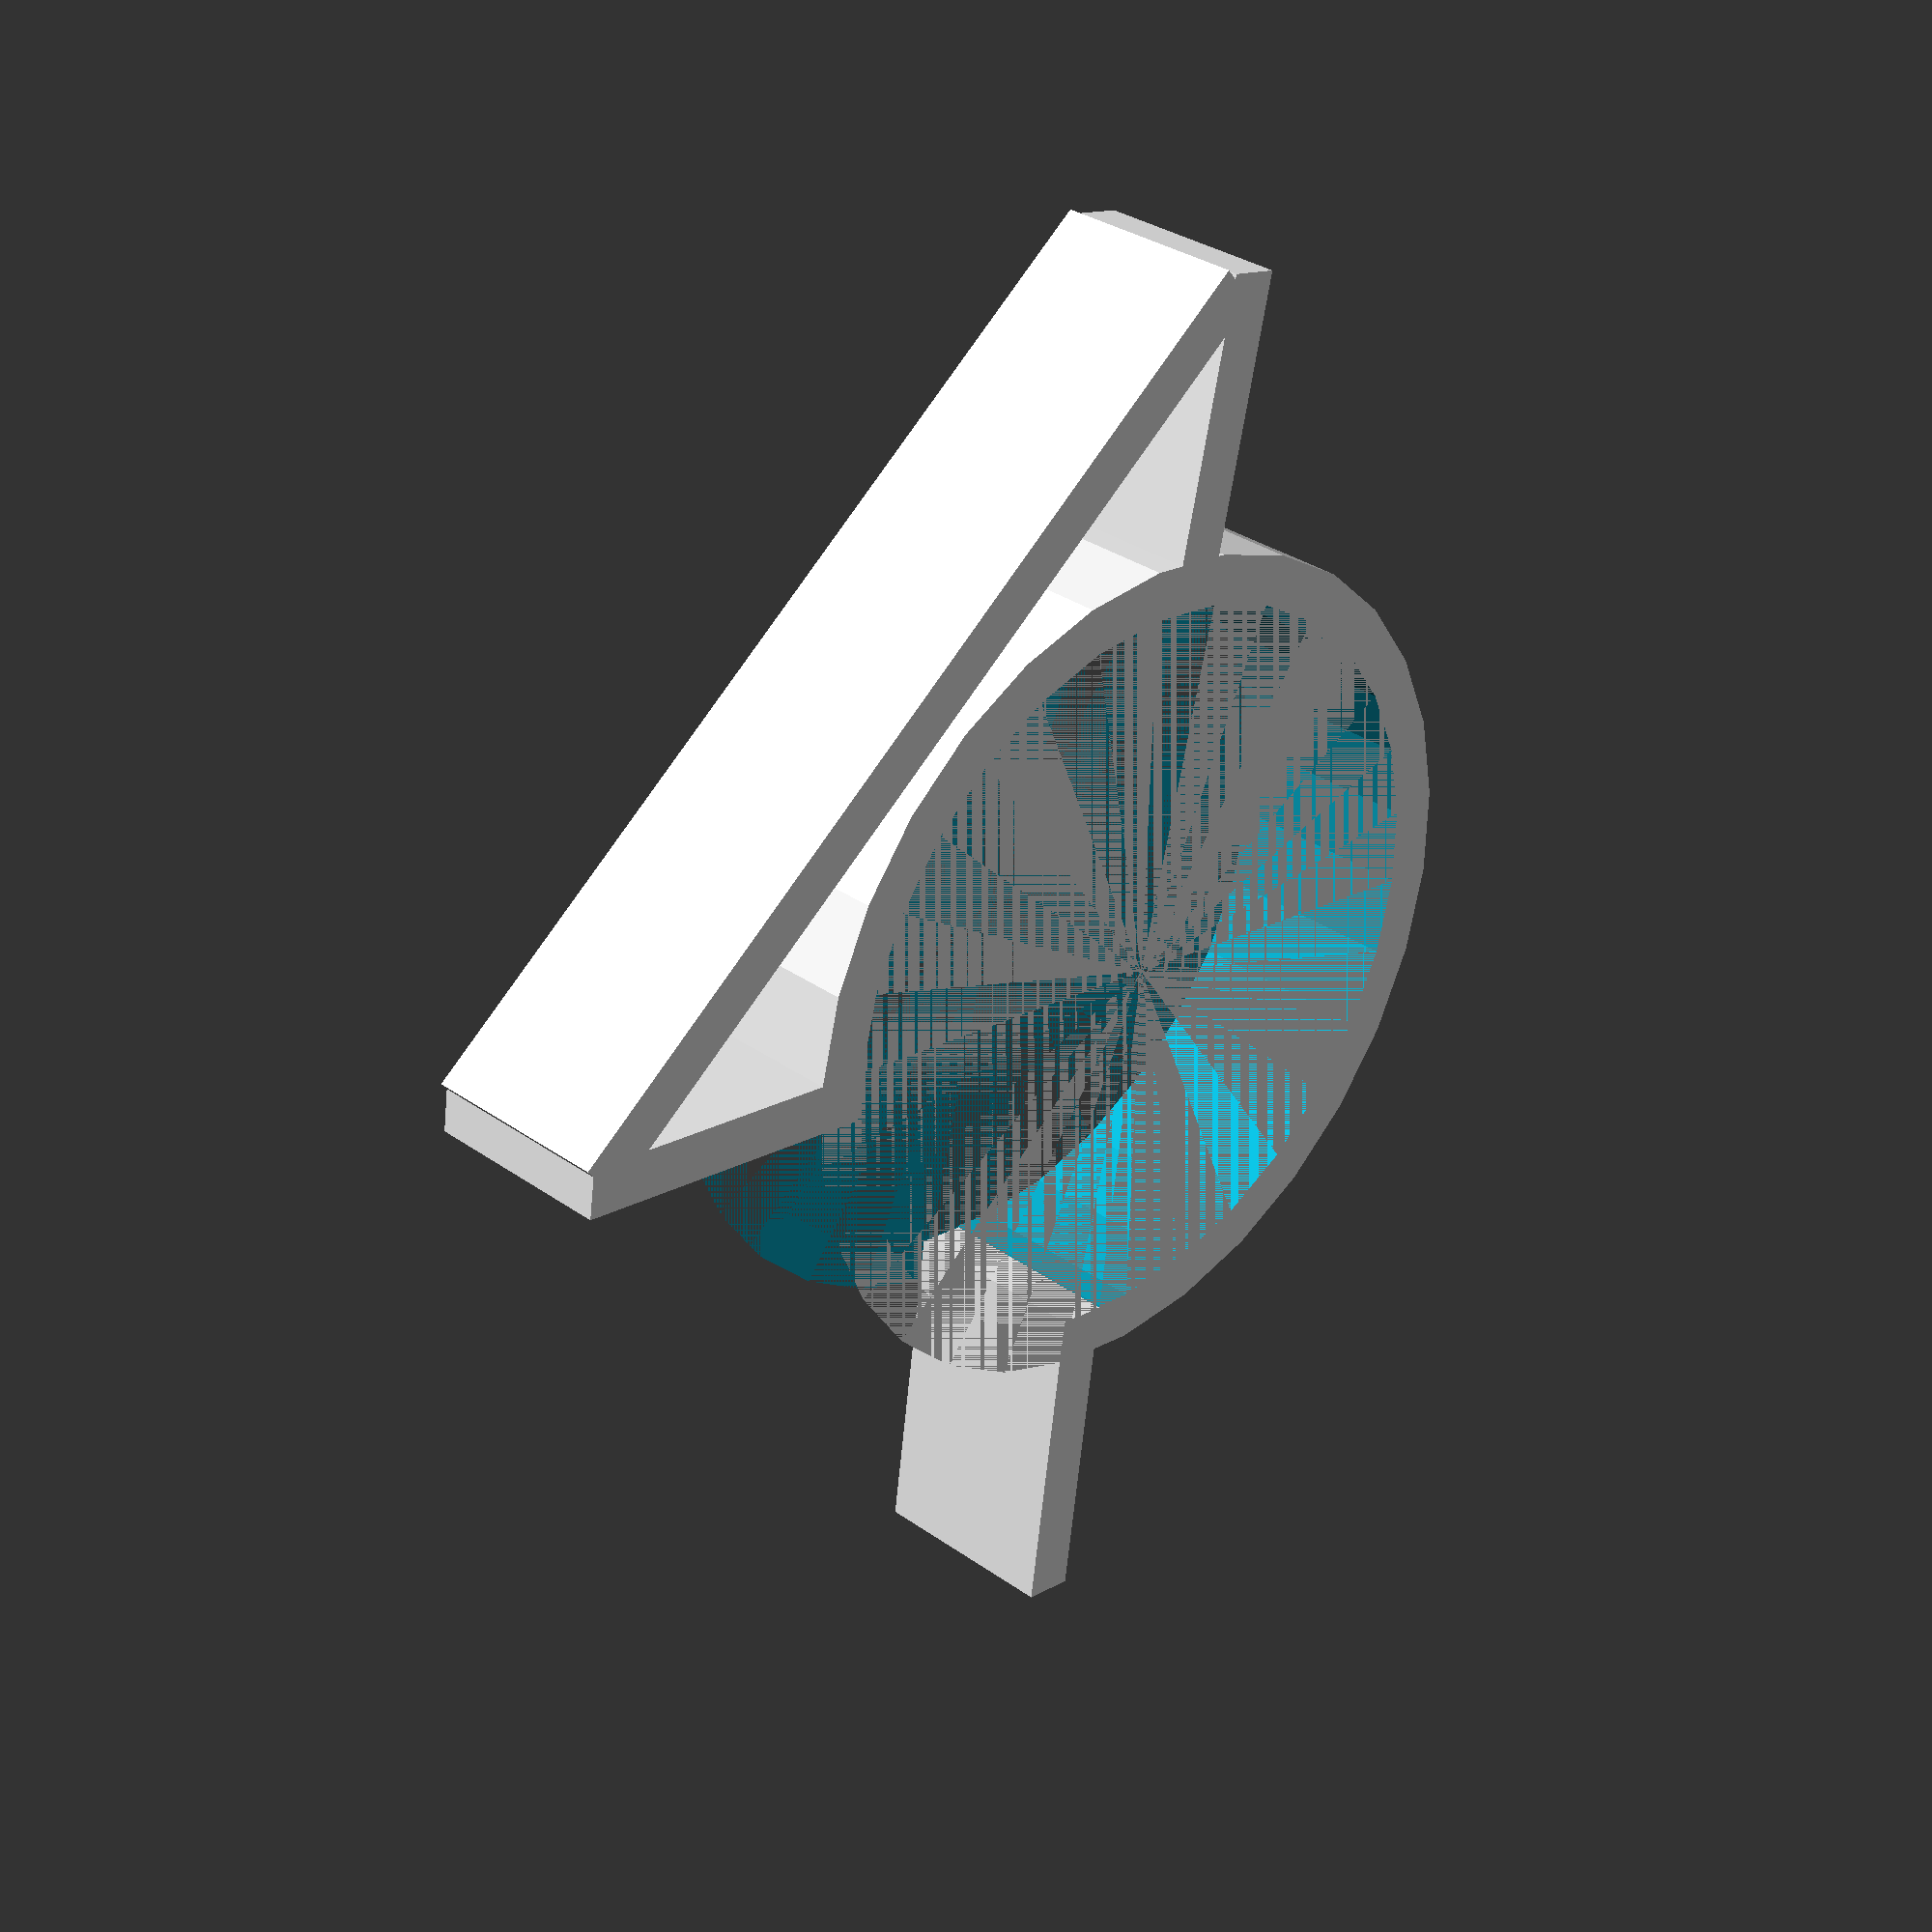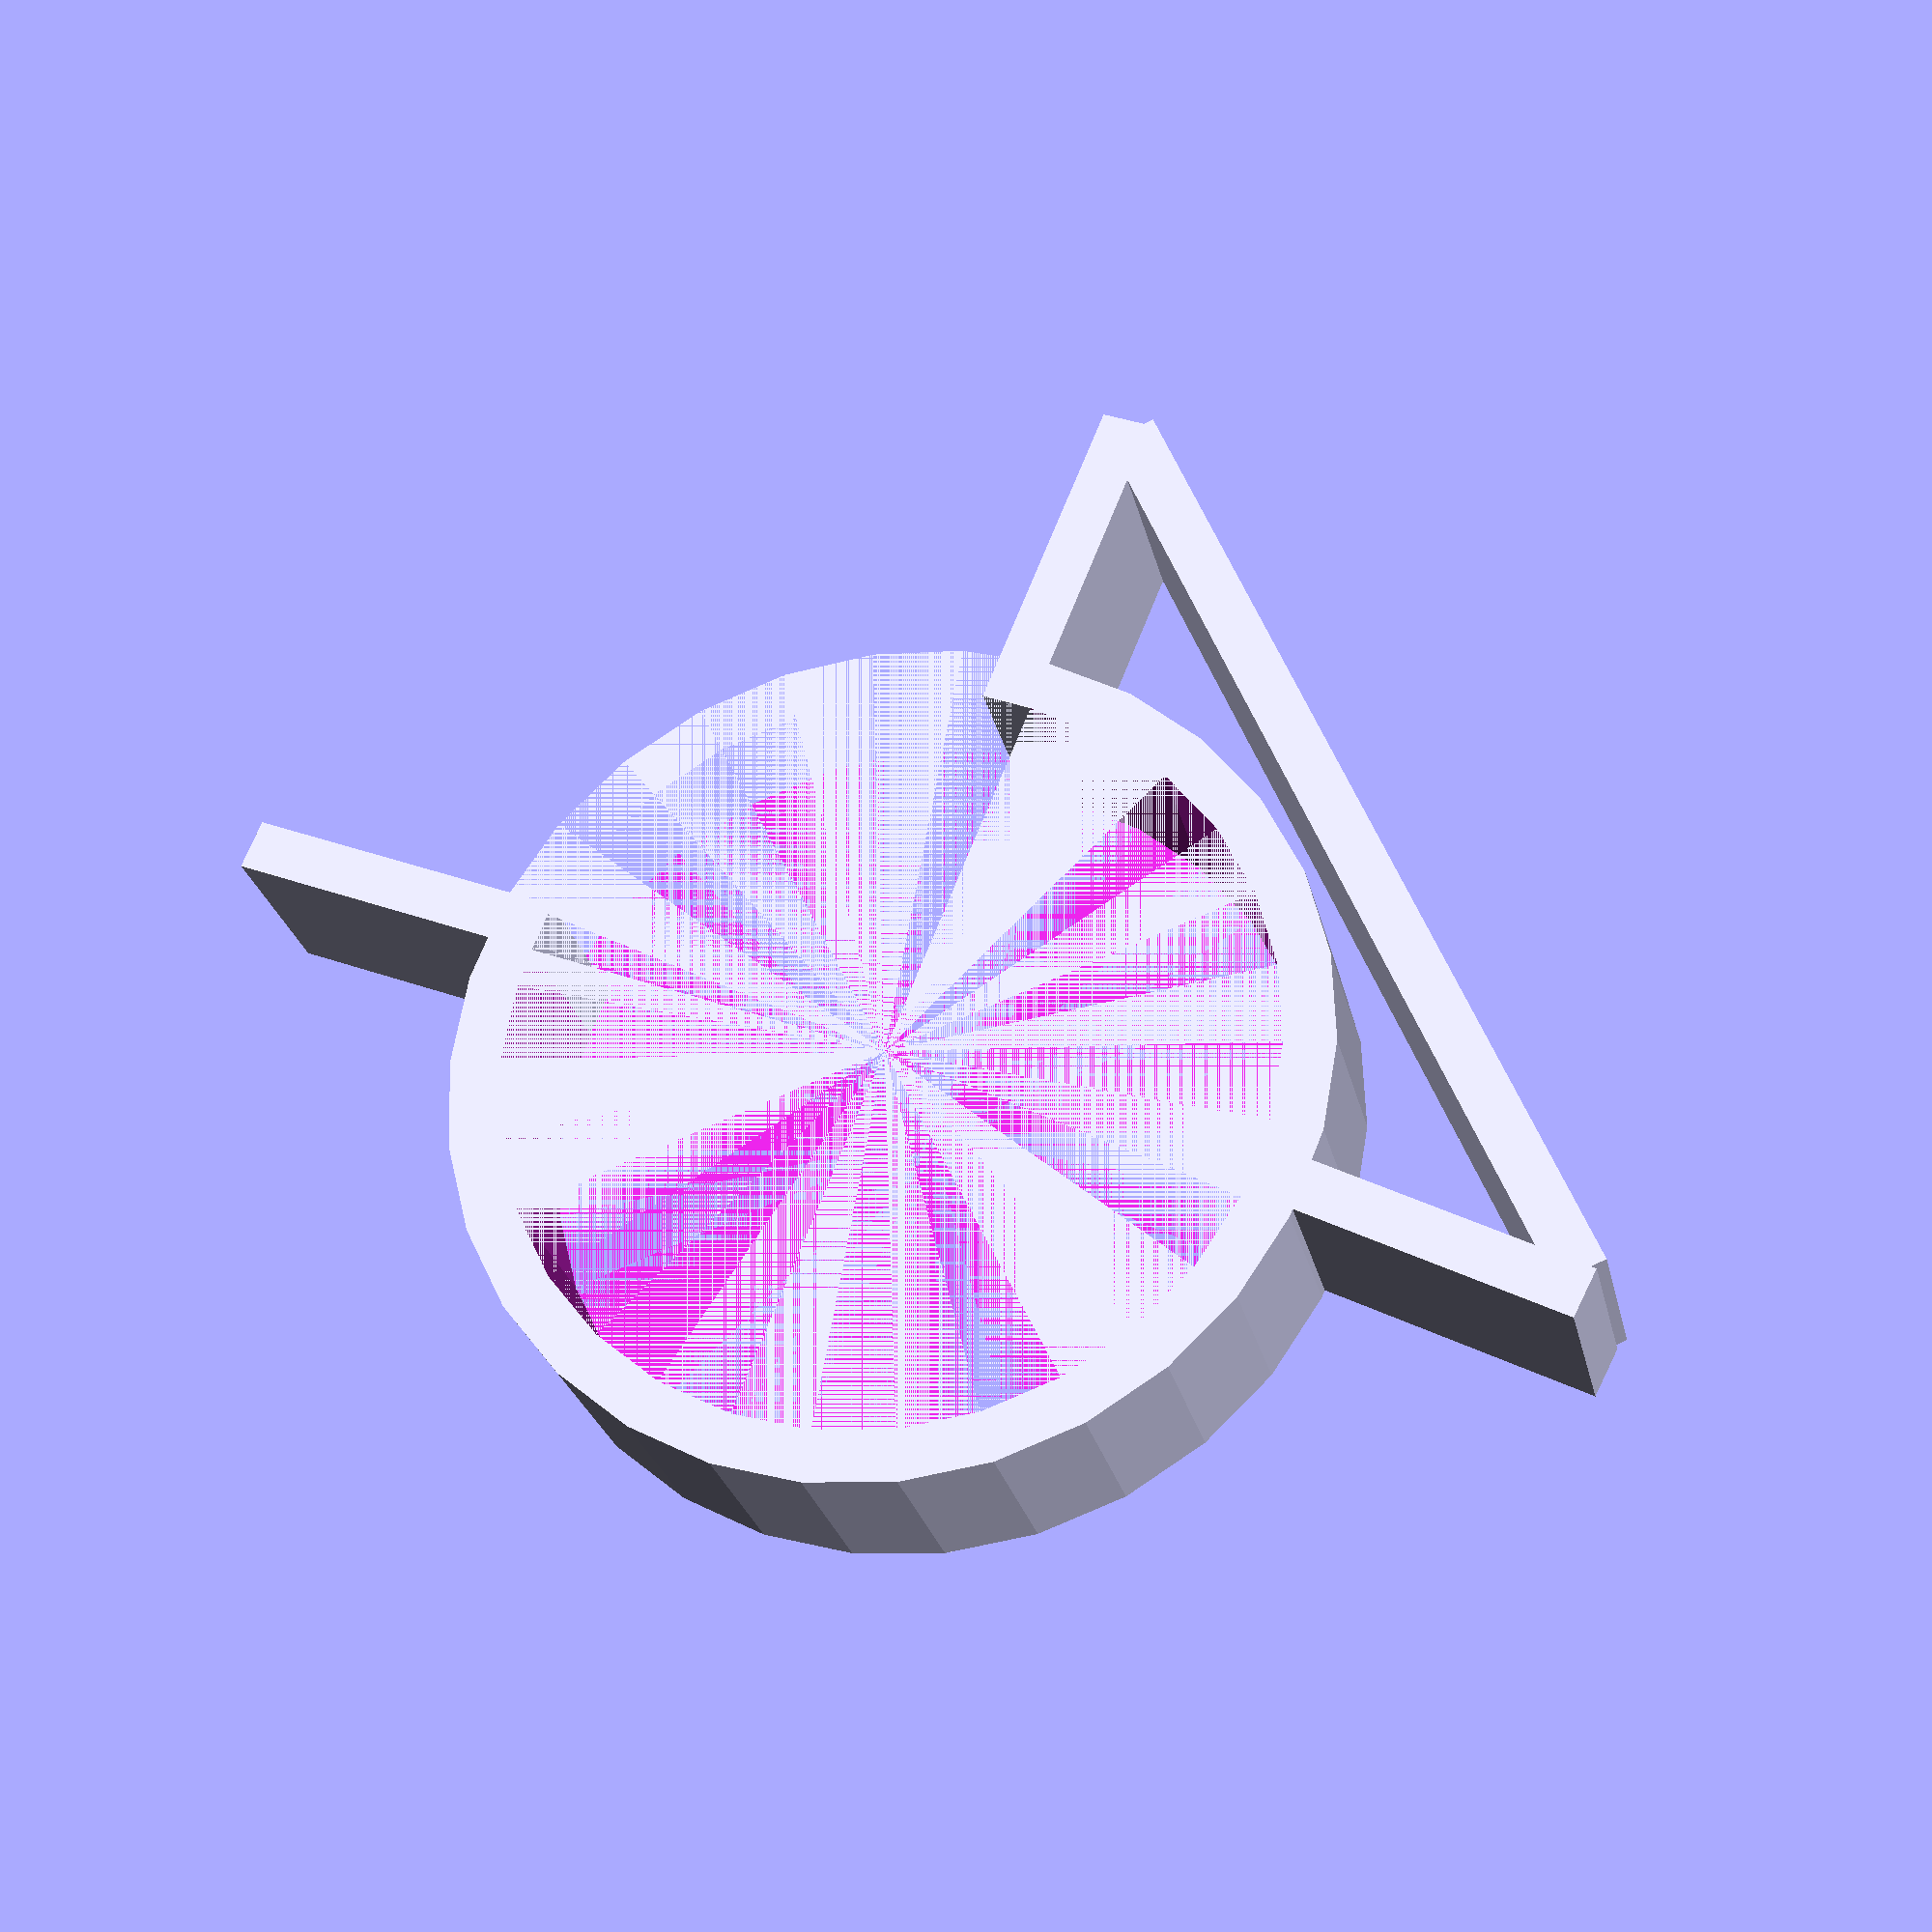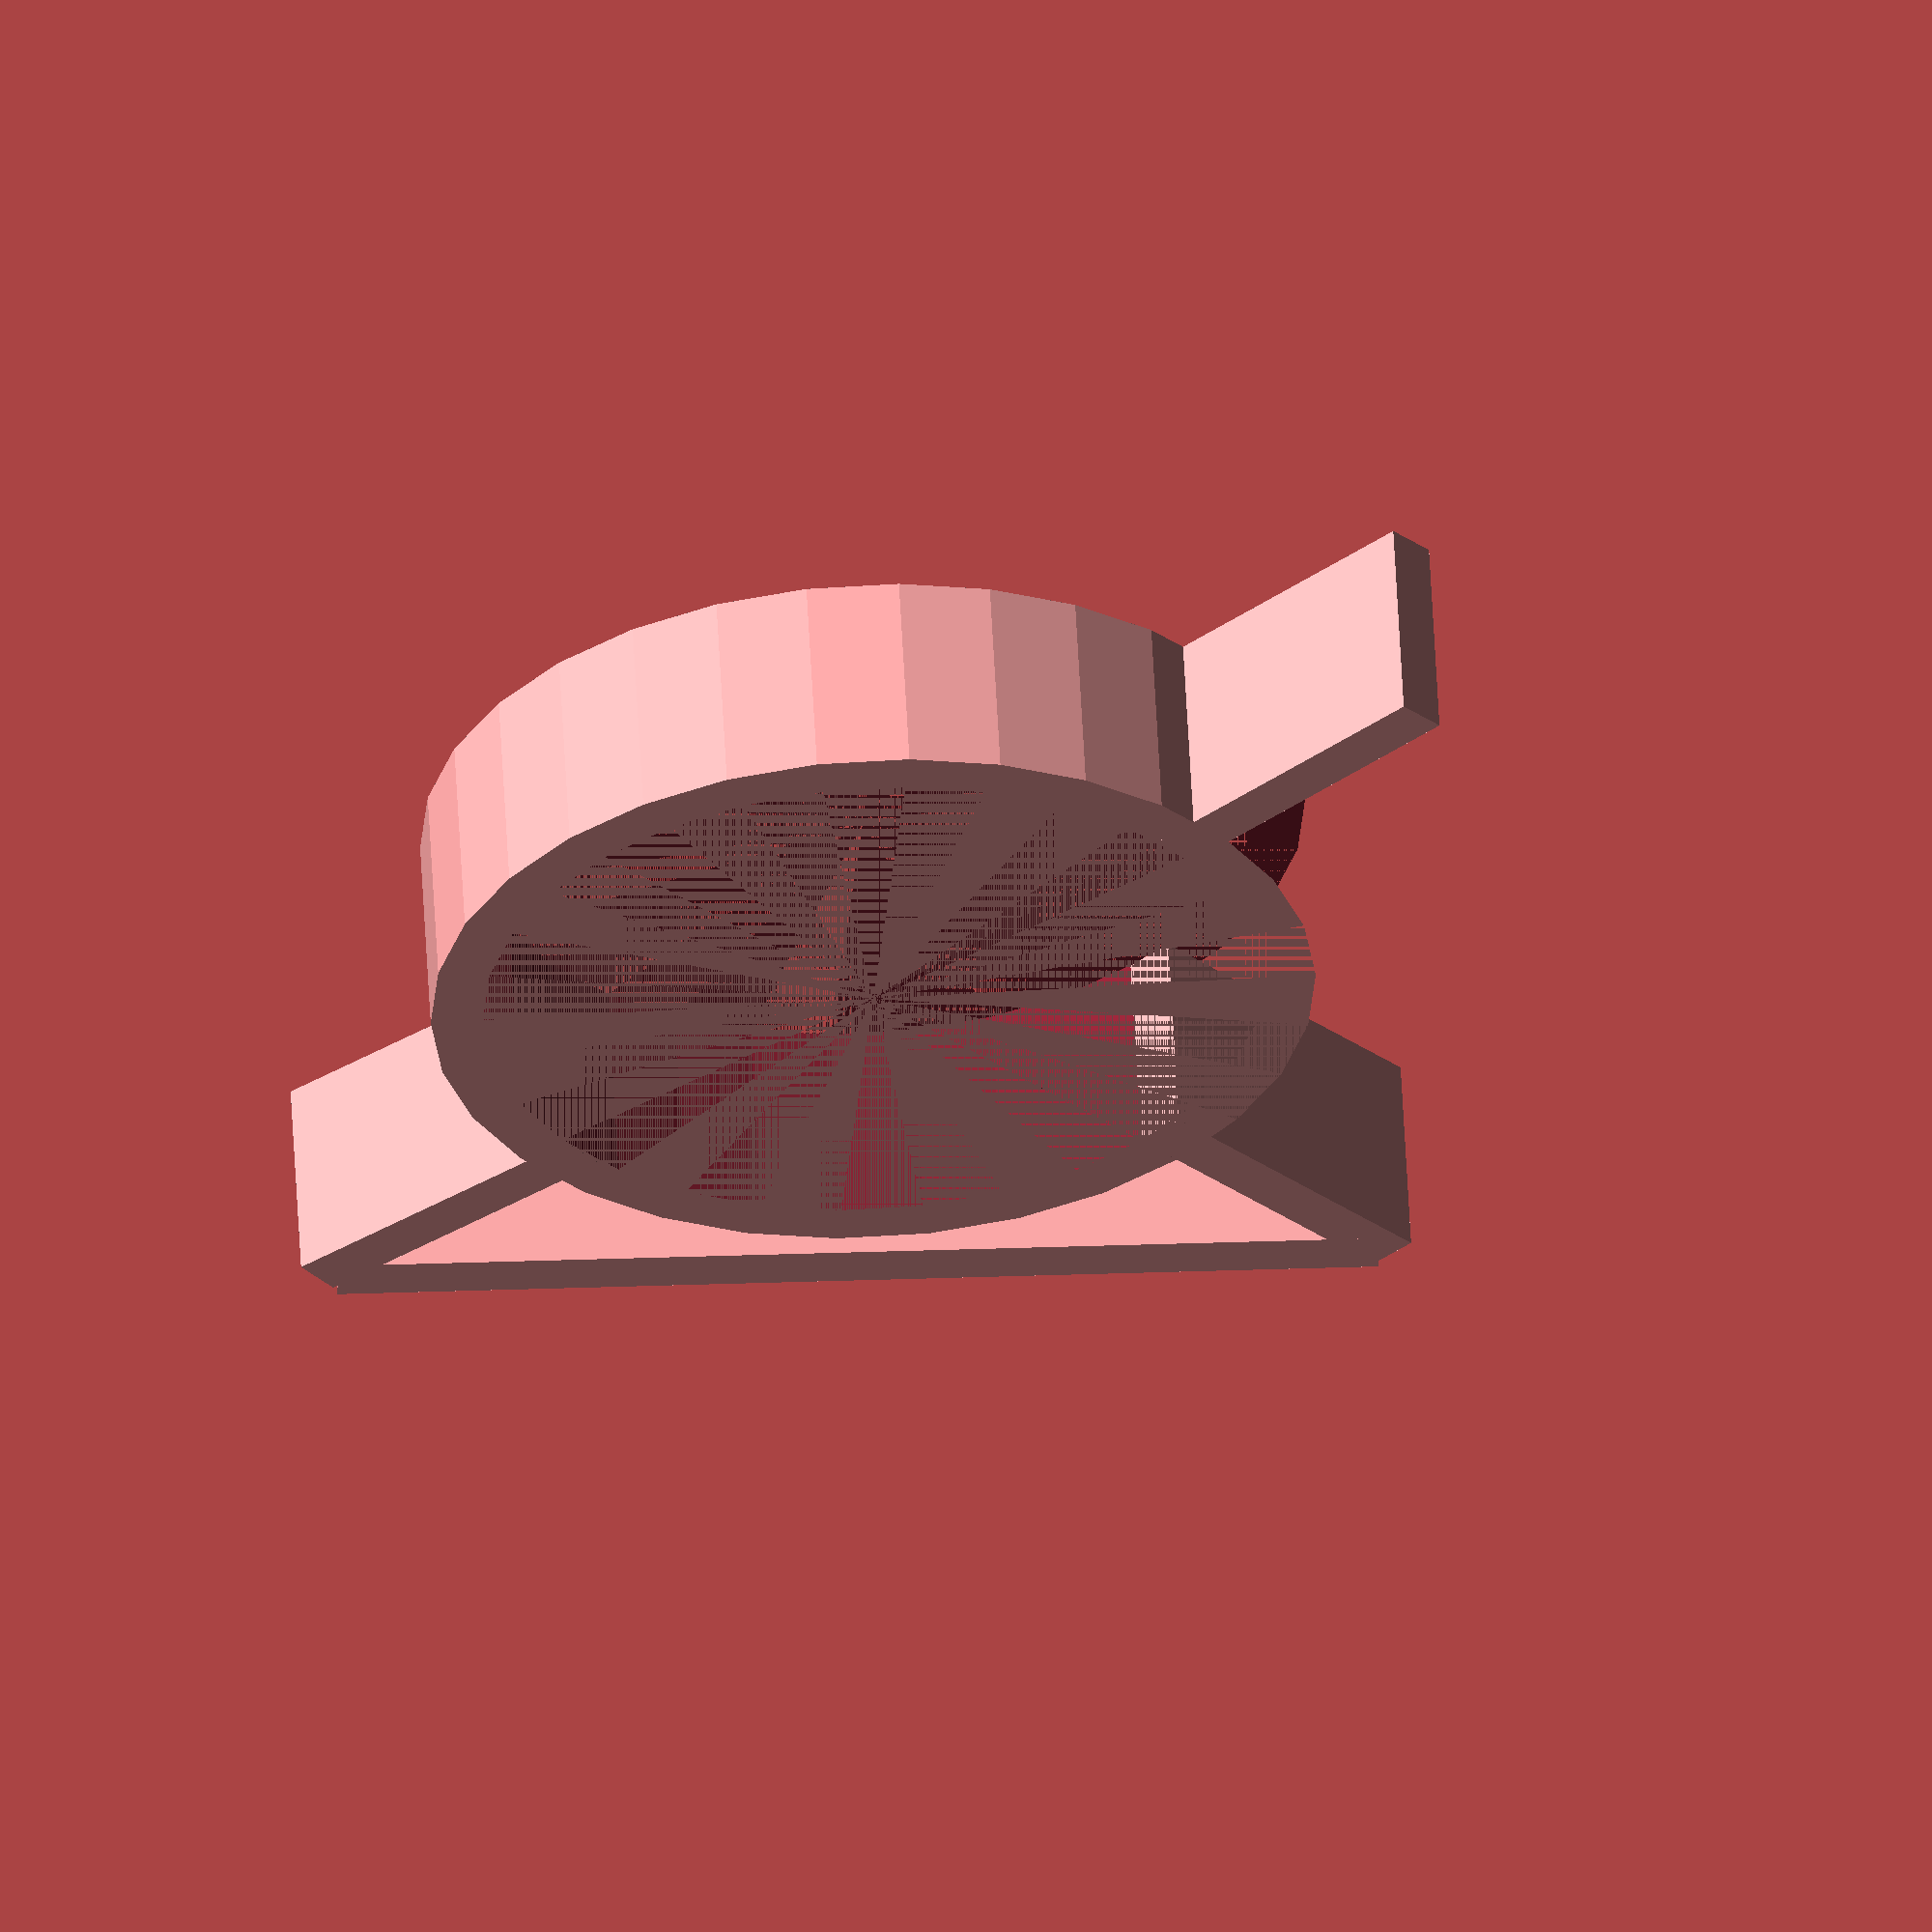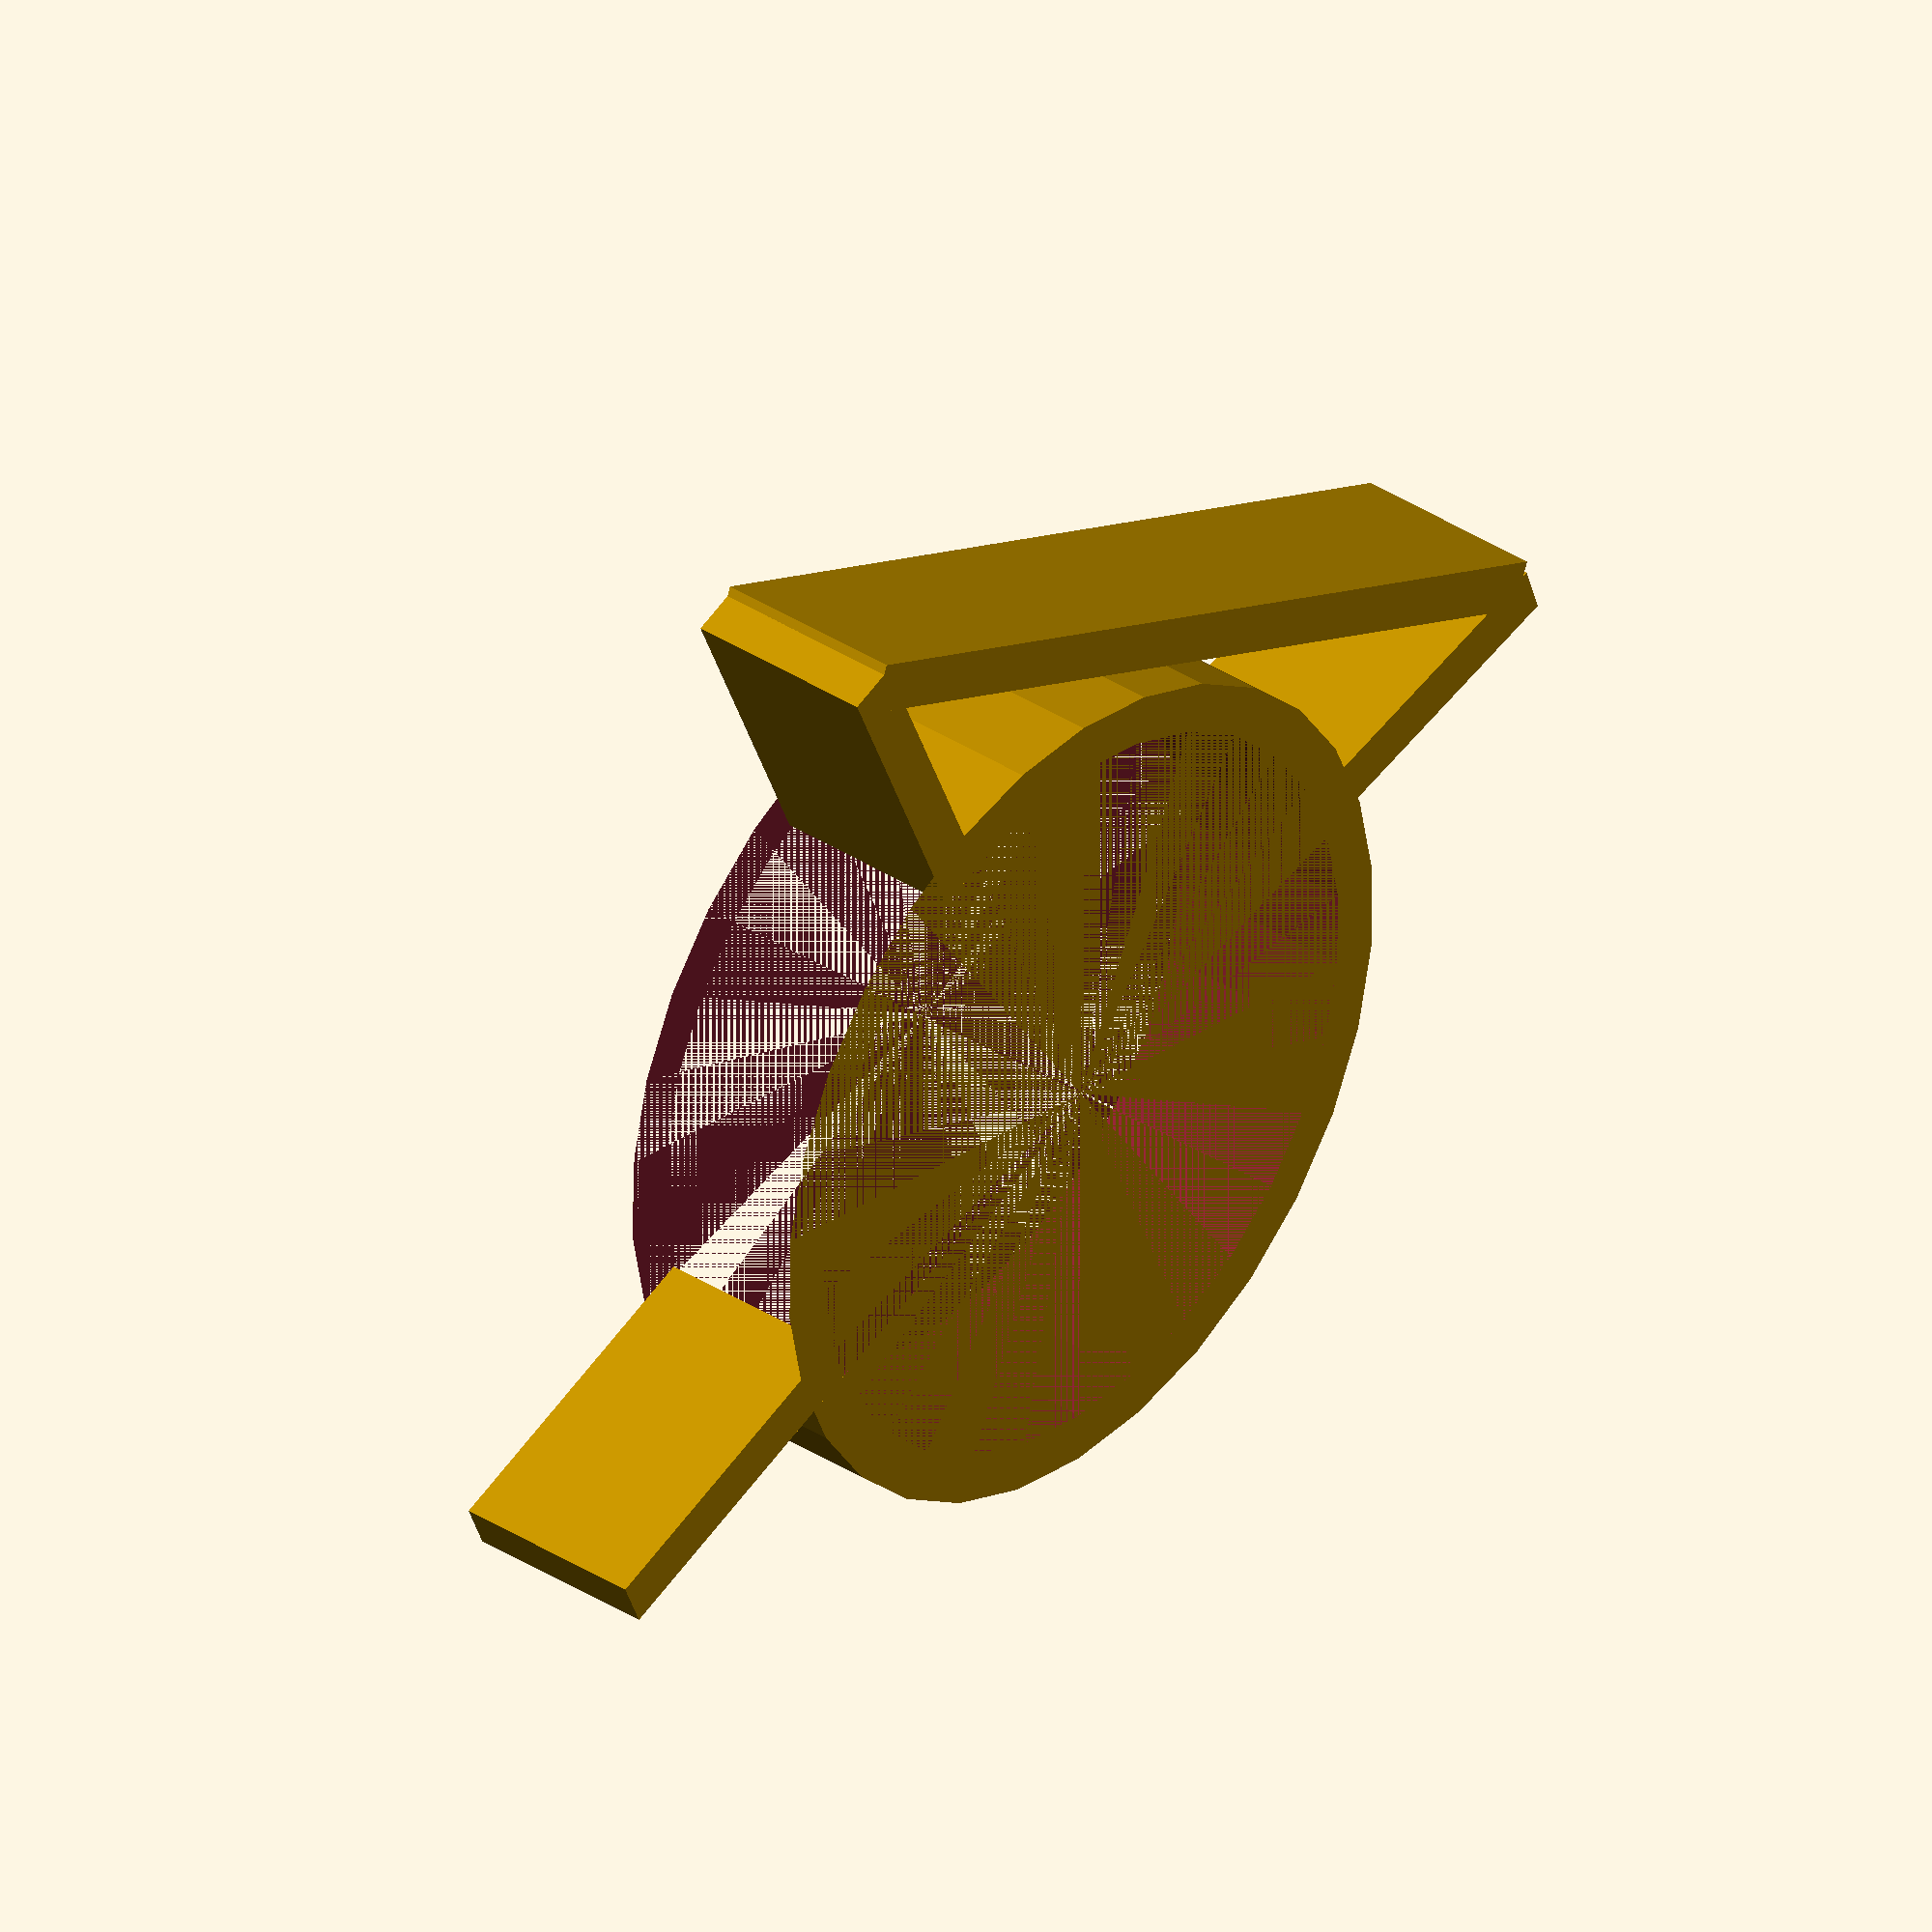
<openscad>
/* [Dimensions] */
// Inner Diameter in mm
DIA = 30;//[10:60]

// height in mm
HEIGHT = 08; //[02:10]

// Strength in mm
STRENGTH = 02; //[01:05]

// Leg Length in mm
LEGLENGTH = 13; //[0:60]


// measures in mm

difference() {
    cylinder(HEIGHT,DIA/2+STRENGTH,DIA/2+STRENGTH);cylinder(HEIGHT,DIA/2,DIA/2); 
    cube([40,40,HEIGHT]);
    }
    
 
translate([DIA/2,0,0]) cube([LEGLENGTH,STRENGTH,HEIGHT]);
translate([0,DIA/2,0]) cube([STRENGTH,LEGLENGTH,HEIGHT]);
 
rotate([0,0,175])translate([-STRENGTH,DIA/2,0]) cube([STRENGTH,LEGLENGTH,HEIGHT]);
    

rotate([0,0,135])translate([-20,-40/2,0]) cube([STRENGTH,40,HEIGHT]);
    
</openscad>
<views>
elev=148.7 azim=7.8 roll=224.7 proj=p view=solid
elev=25.7 azim=292.0 roll=12.1 proj=p view=wireframe
elev=122.6 azim=226.7 roll=182.9 proj=o view=solid
elev=145.1 azim=66.5 roll=228.7 proj=o view=solid
</views>
